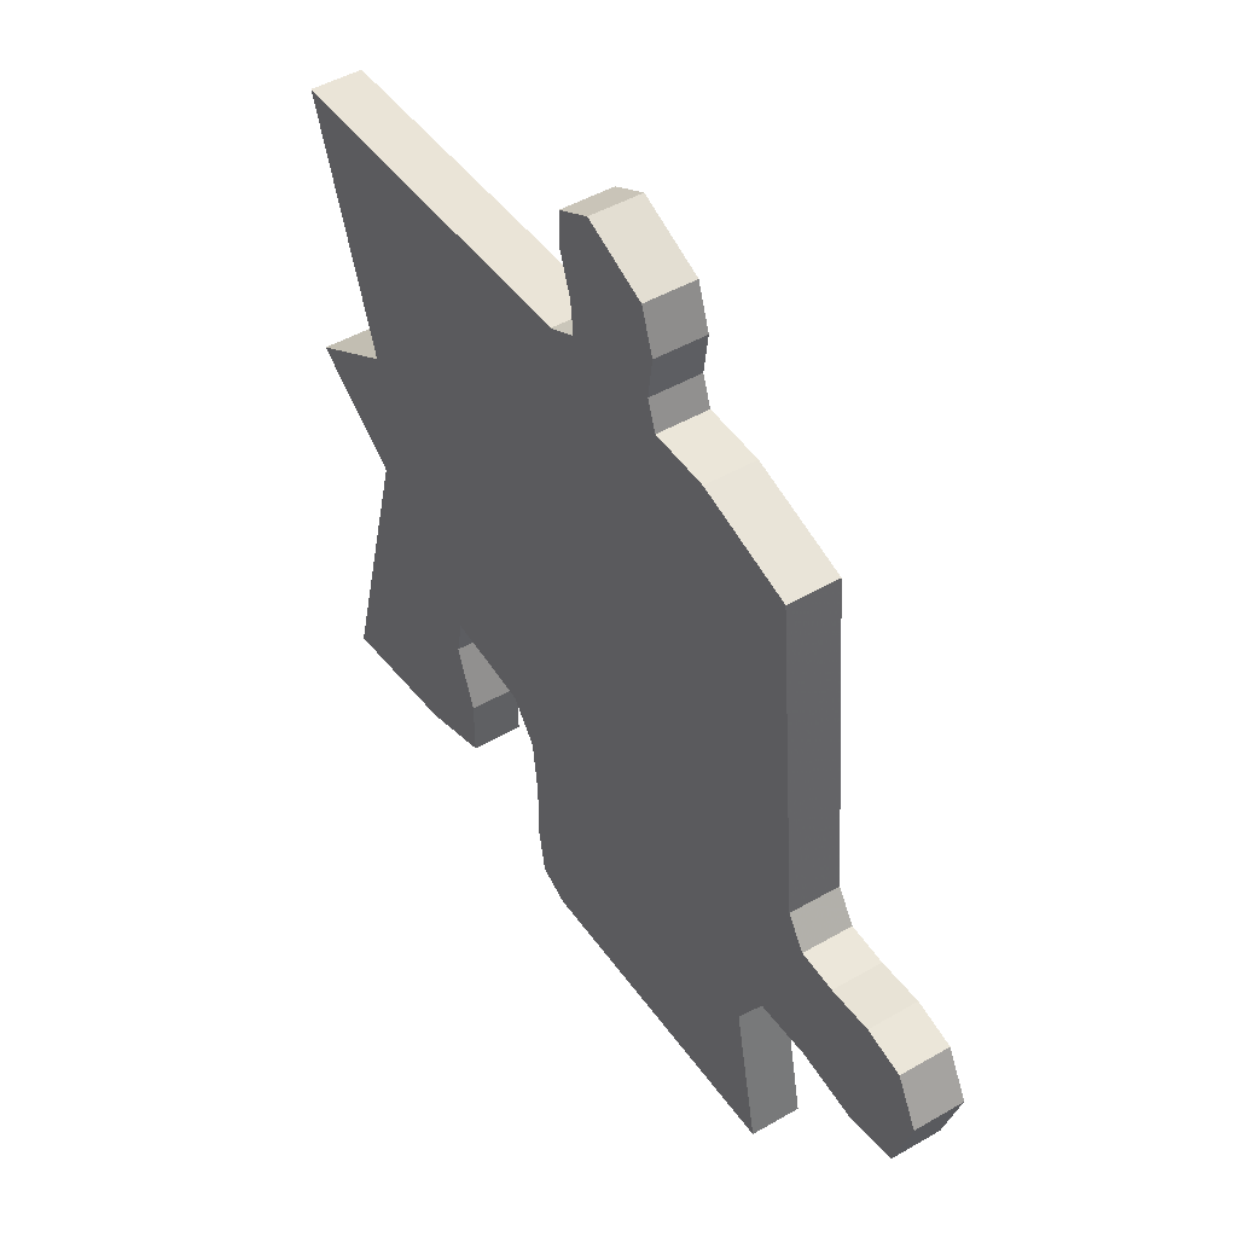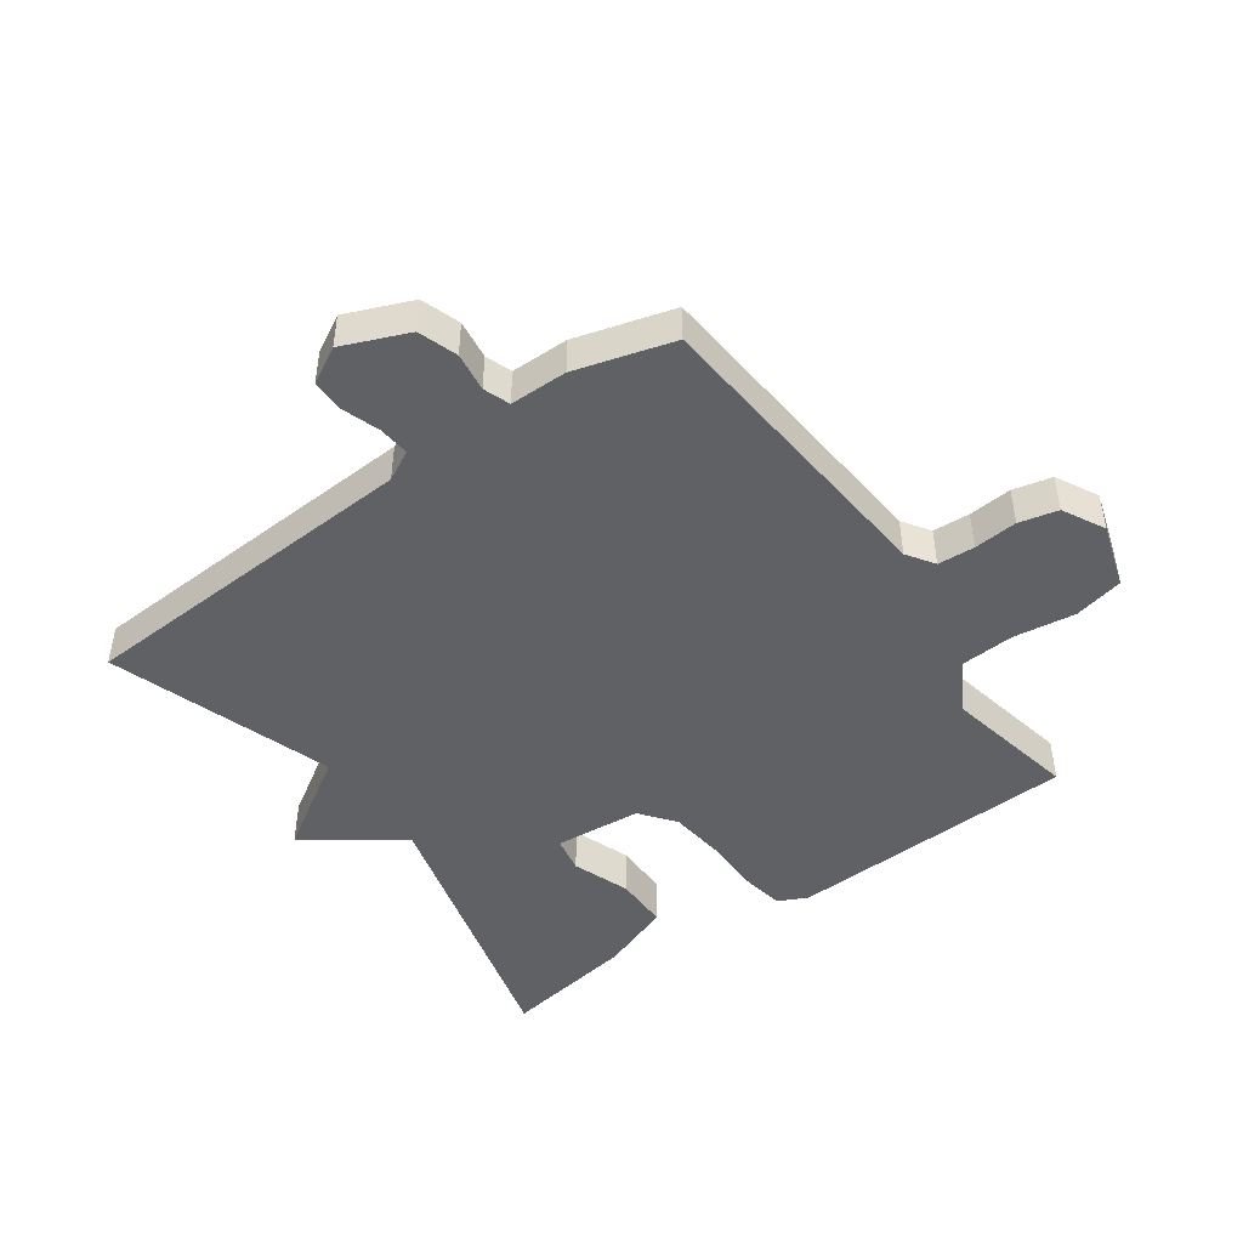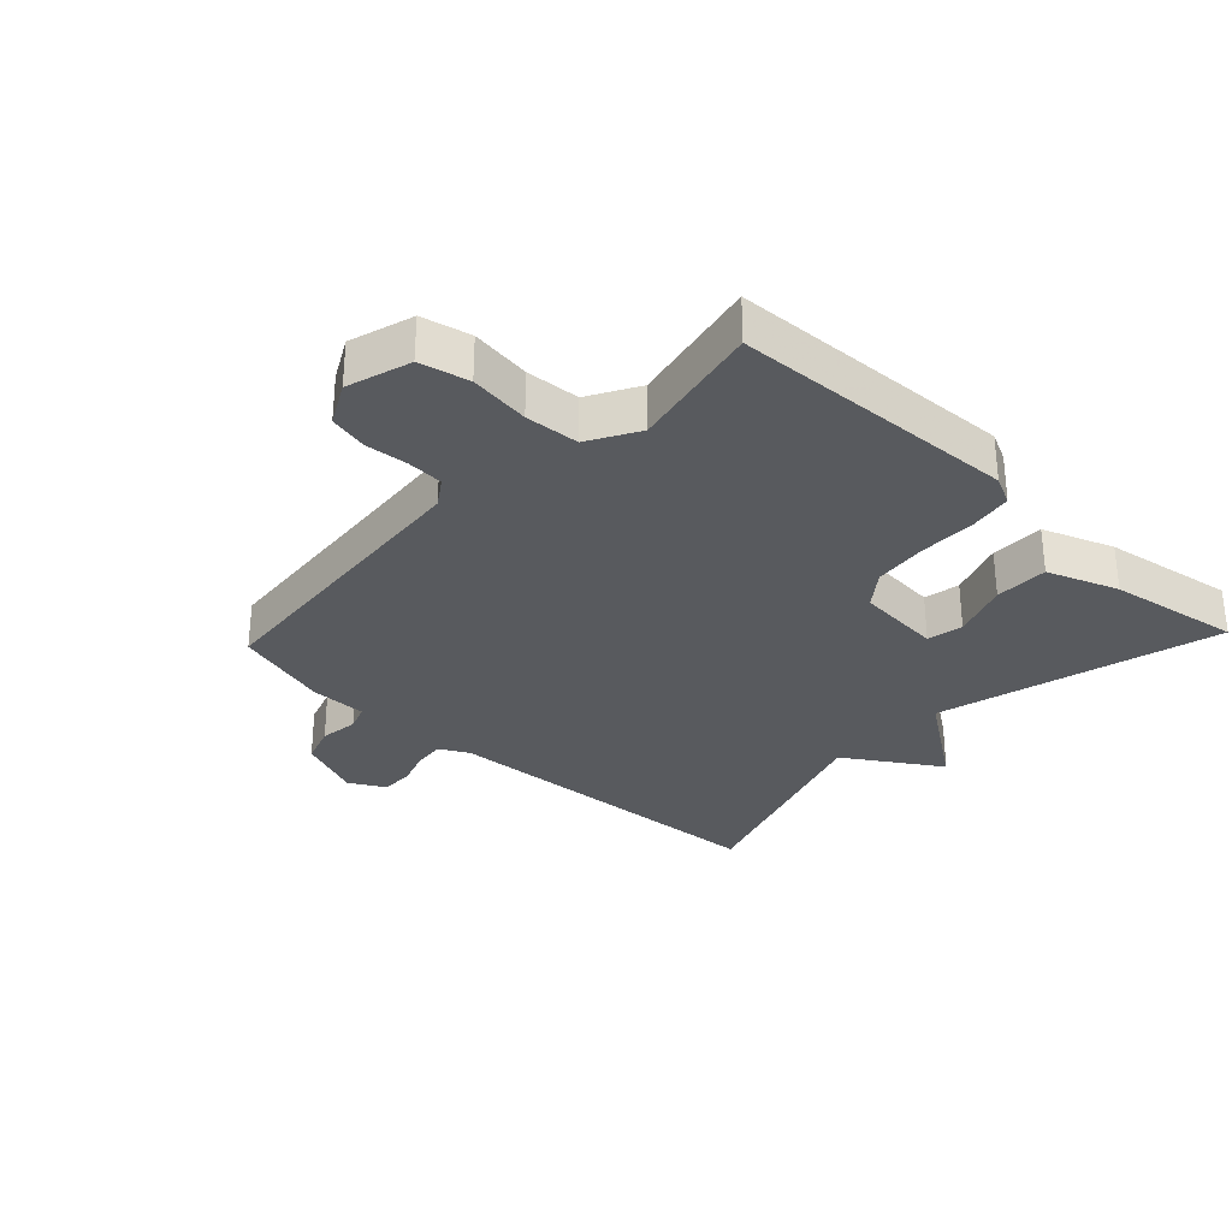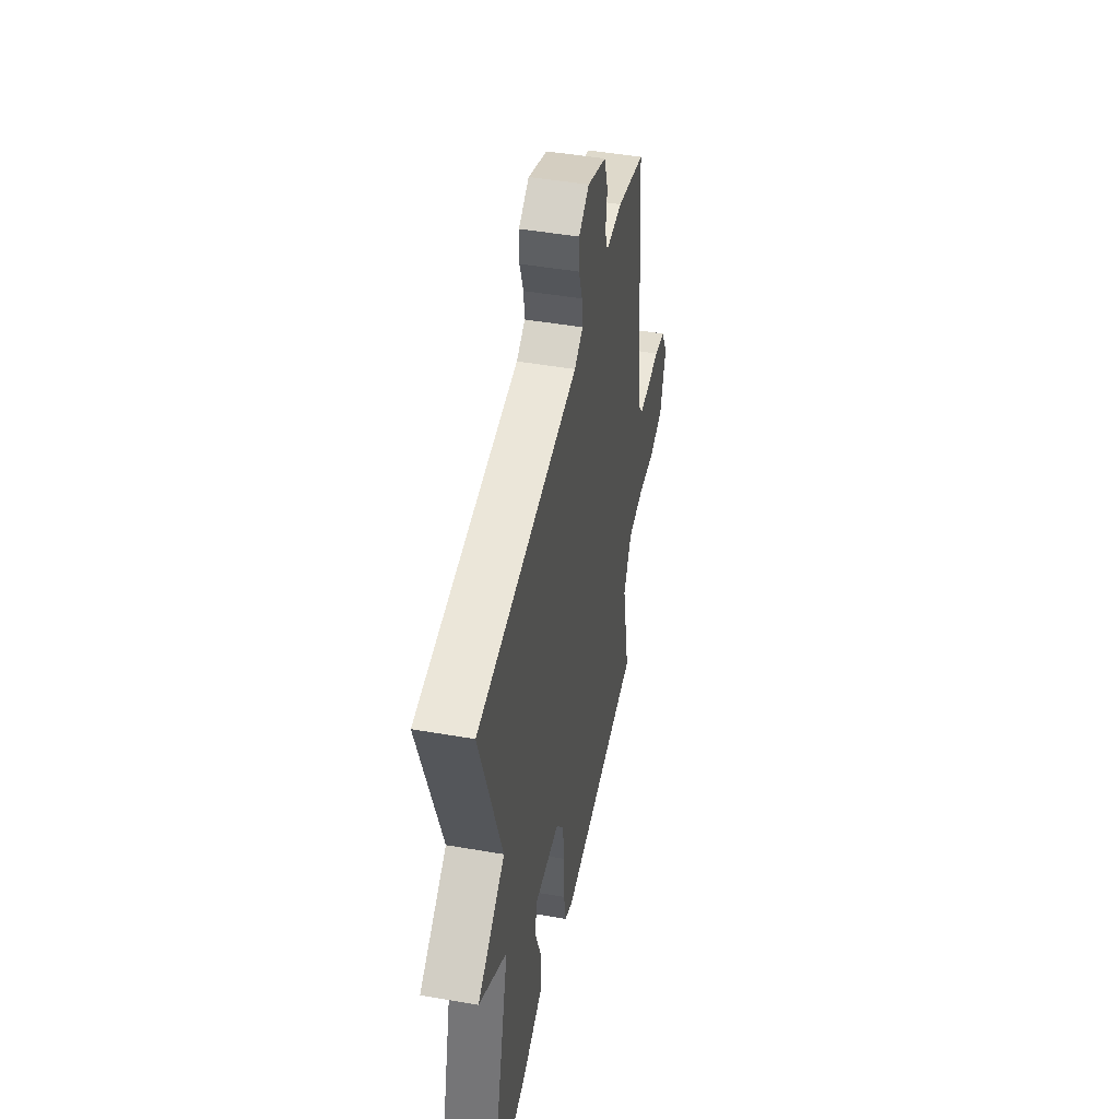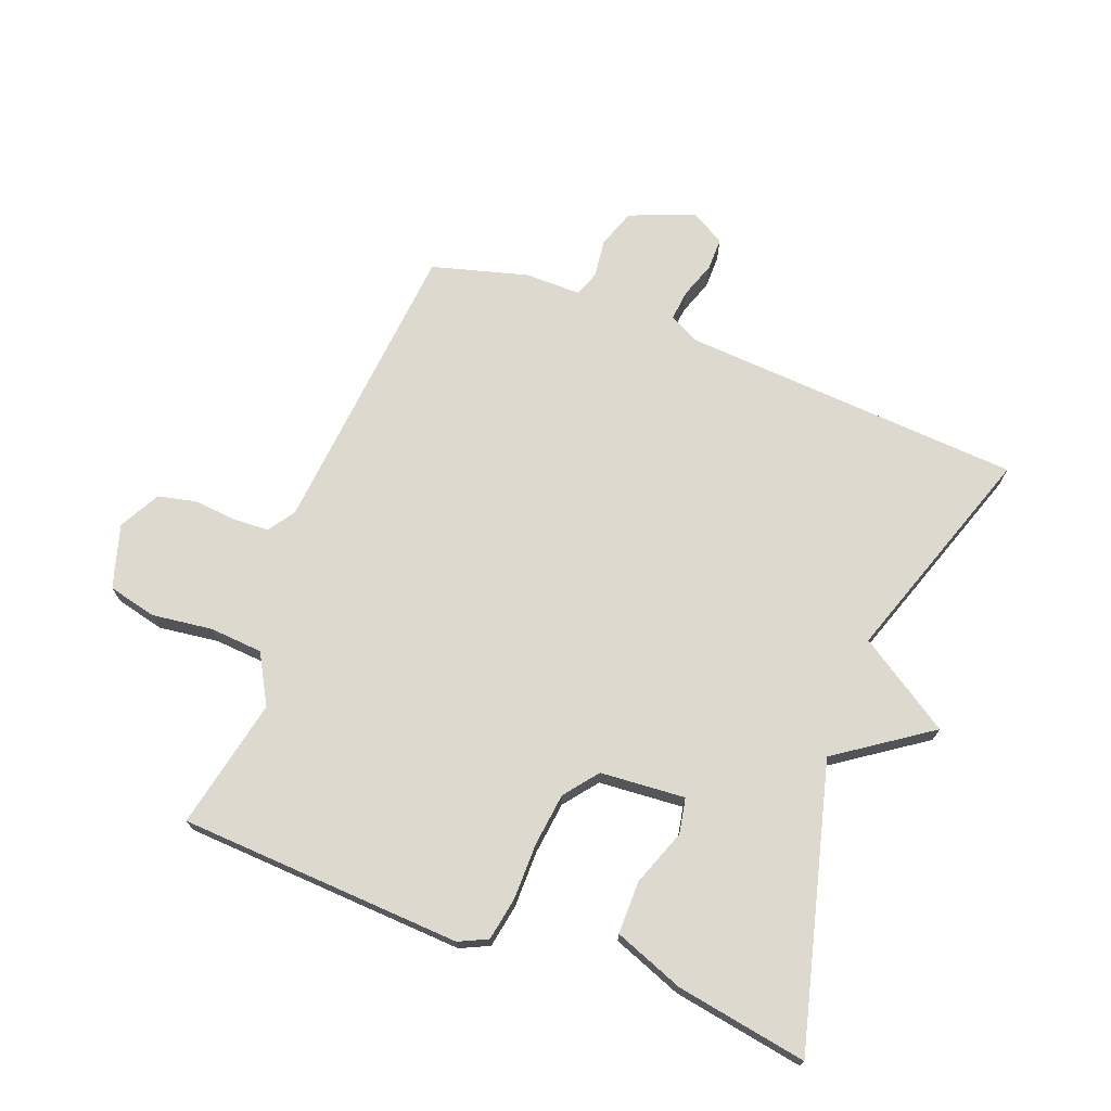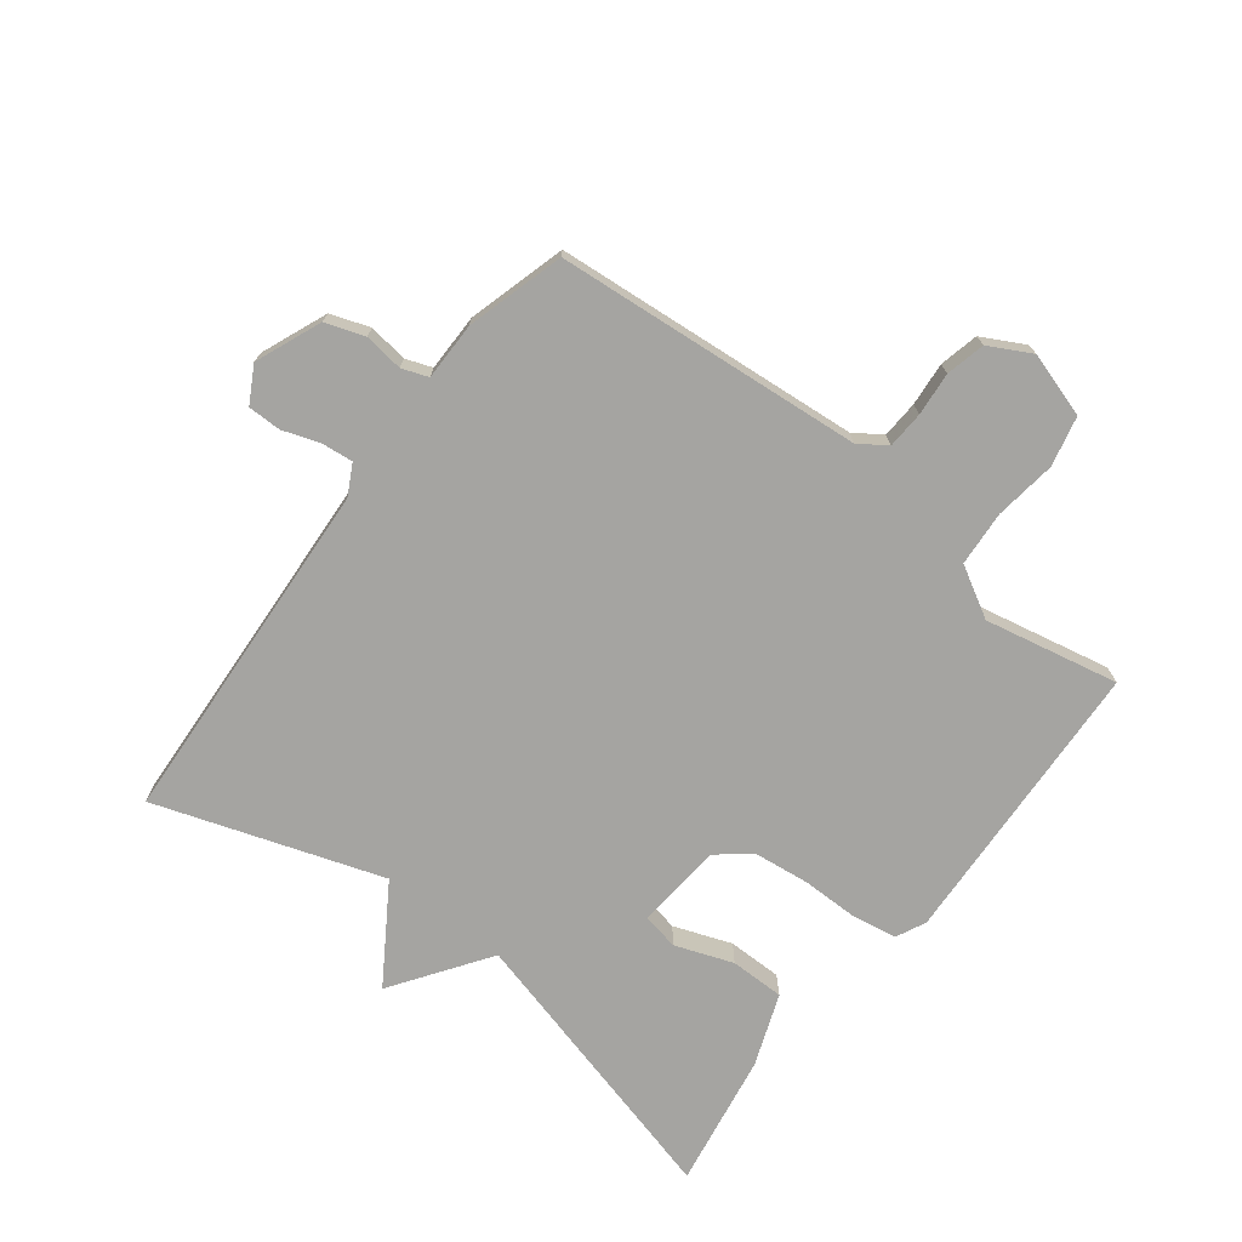
<metadata>
{"format":"obj","ext":"obj","renderer":"f3d","projection":"perspective","resolution":1024,"background":"white","views":[{"elev":48.1,"azim":57.2,"up":"+Z"},{"elev":-46.7,"azim":35.2,"up":"+Y"},{"elev":-30.7,"azim":136.7,"up":"+Y"},{"elev":46.6,"azim":-78.8,"up":"+Z"},{"elev":71.7,"azim":-158.9,"up":"+Y"},{"elev":-73.2,"azim":52.4,"up":"+Y"}]}
</metadata>
<code>
v -0.5 0.07 -0.5
v -0.382 0.07 -0.052
v -0.531 0.07 0.052
v -0.382 0.07 0.148
v -0.5 0.07 0.5
v 0.048 0.07 0.533
v 0.095 0.07 0.558
v 0.09 0.07 0.607
v 0.07 0.07 0.665
v 0.07 0.07 0.717
v 0.126 0.07 0.748
v 0.229 0.07 0.706
v 0.25 0.07 0.645
v 0.242 0.07 0.584
v 0.257 0.07 0.543
v 0.347 0.07 0.543
v 0.5 0.07 0.5
v 0.542 0.07 0.02
v 0.571 0.07 -0.023
v 0.629 0.07 -0.026
v 0.697 0.07 -0.02
v 0.758 0.07 -0.034
v 0.793 0.07 -0.1
v 0.762 0.07 -0.201
v 0.684 0.07 -0.219
v 0.588 0.07 -0.206
v 0.502 0.07 -0.212
v 0.457 0.07 -0.291
v 0.5 0.07 -0.5
v 0.046 0.07 -0.522
v 0 0.07 -0.5
v -0.012 0.07 -0.431
v -0.012 0.07 -0.341
v -0.022 0.07 -0.256
v -0.064 0.07 -0.202
v -0.2 0.07 -0.191
v -0.211 0.07 -0.248
v -0.178 0.07 -0.338
v -0.178 0.07 -0.423
v -0.29 0.07 -0.465
v -0.5 0 -0.5
v -0.382 0 -0.052
v -0.531 0 0.052
v -0.382 0 0.148
v -0.5 0 0.5
v 0.048 0 0.533
v 0.095 0 0.558
v 0.09 0 0.607
v 0.07 0 0.665
v 0.07 0 0.717
v 0.126 0 0.748
v 0.229 0 0.706
v 0.25 0 0.645
v 0.242 0 0.584
v 0.257 0 0.543
v 0.347 0 0.543
v 0.5 0 0.5
v 0.542 0 0.02
v 0.571 0 -0.023
v 0.629 0 -0.026
v 0.697 0 -0.02
v 0.758 0 -0.034
v 0.793 0 -0.1
v 0.762 0 -0.201
v 0.684 0 -0.219
v 0.588 0 -0.206
v 0.502 0 -0.212
v 0.457 0 -0.291
v 0.5 0 -0.5
v 0.046 0 -0.522
v 0 0 -0.5
v -0.012 0 -0.431
v -0.012 0 -0.341
v -0.022 0 -0.256
v -0.064 0 -0.202
v -0.2 0 -0.191
v -0.211 0 -0.248
v -0.178 0 -0.338
v -0.178 0 -0.423
v -0.29 0 -0.465
f 40 1 2
f 39 40 2
f 38 39 2
f 37 38 2
f 36 37 2
f 35 36 2
f 31 32 33
f 30 31 33
f 29 30 33
f 28 29 33
f 27 28 33 34
f 24 25 26
f 23 24 26
f 22 23 26
f 21 22 26
f 20 21 26
f 19 20 26 27
f 27 34 35
f 19 27 35
f 18 19 35
f 2 3 4
f 35 2 4
f 18 35 4
f 17 18 4
f 16 17 4
f 15 16 4
f 12 13 14
f 11 12 14
f 10 11 14
f 9 10 14
f 8 9 14
f 15 4 5 6
f 15 6 7
f 7 8 14 15
f 42 41 80
f 42 80 79
f 42 79 78
f 42 78 77
f 42 77 76
f 42 76 75
f 73 72 71
f 73 71 70
f 73 70 69
f 73 69 68
f 74 73 68 67
f 66 65 64
f 66 64 63
f 66 63 62
f 66 62 61
f 66 61 60
f 67 66 60 59
f 75 74 67
f 75 67 59
f 75 59 58
f 44 43 42
f 44 42 75
f 44 75 58
f 44 58 57
f 44 57 56
f 44 56 55
f 54 53 52
f 54 52 51
f 54 51 50
f 54 50 49
f 54 49 48
f 46 45 44 55
f 47 46 55
f 55 54 48 47
f 1 41 42 2
f 2 42 43 3
f 3 43 44 4
f 4 44 45 5
f 5 45 46 6
f 6 46 47 7
f 7 47 48 8
f 8 48 49 9
f 9 49 50 10
f 10 50 51 11
f 11 51 52 12
f 12 52 53 13
f 13 53 54 14
f 14 54 55 15
f 15 55 56 16
f 16 56 57 17
f 17 57 58 18
f 18 58 59 19
f 19 59 60 20
f 20 60 61 21
f 21 61 62 22
f 22 62 63 23
f 23 63 64 24
f 24 64 65 25
f 25 65 66 26
f 26 66 67 27
f 27 67 68 28
f 28 68 69 29
f 29 69 70 30
f 30 70 71 31
f 31 71 72 32
f 32 72 73 33
f 33 73 74 34
f 34 74 75 35
f 35 75 76 36
f 36 76 77 37
f 37 77 78 38
f 38 78 79 39
f 39 79 80 40
f 40 80 41 1

</code>
